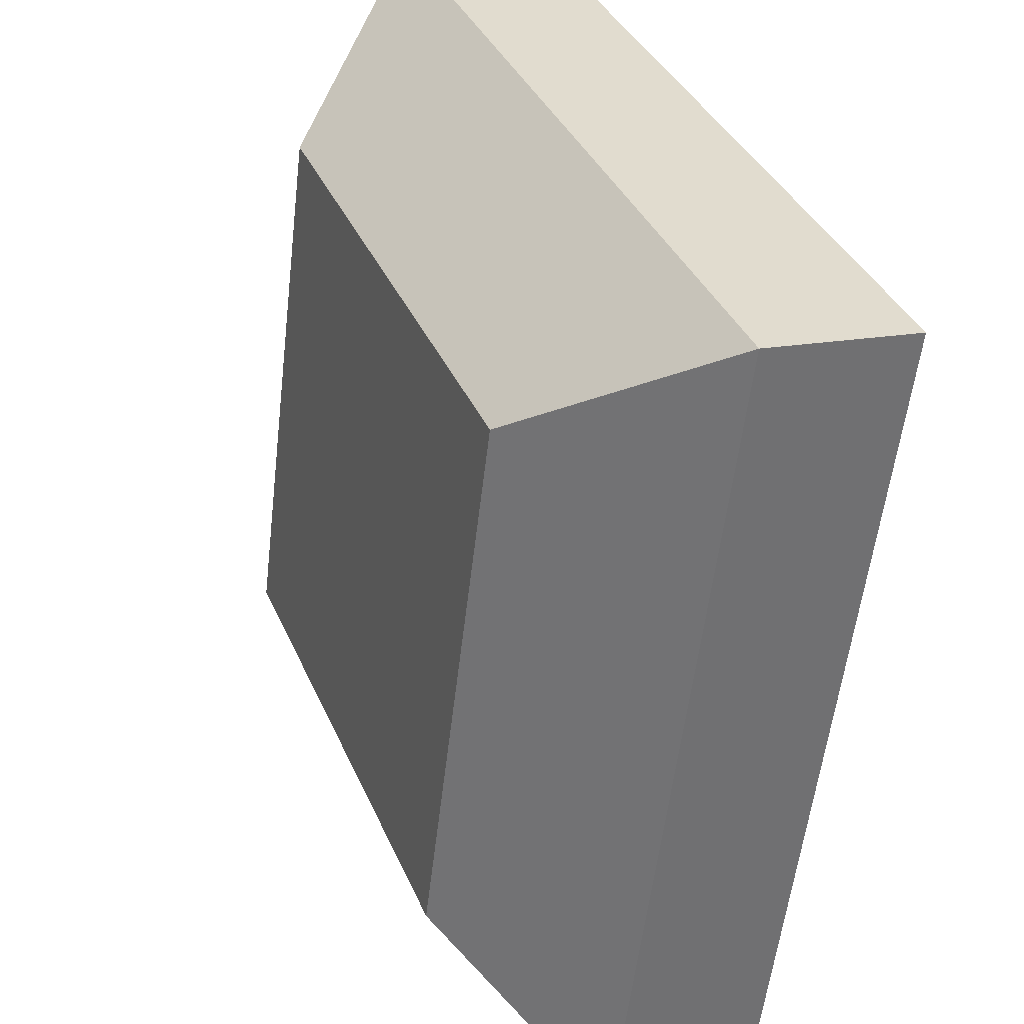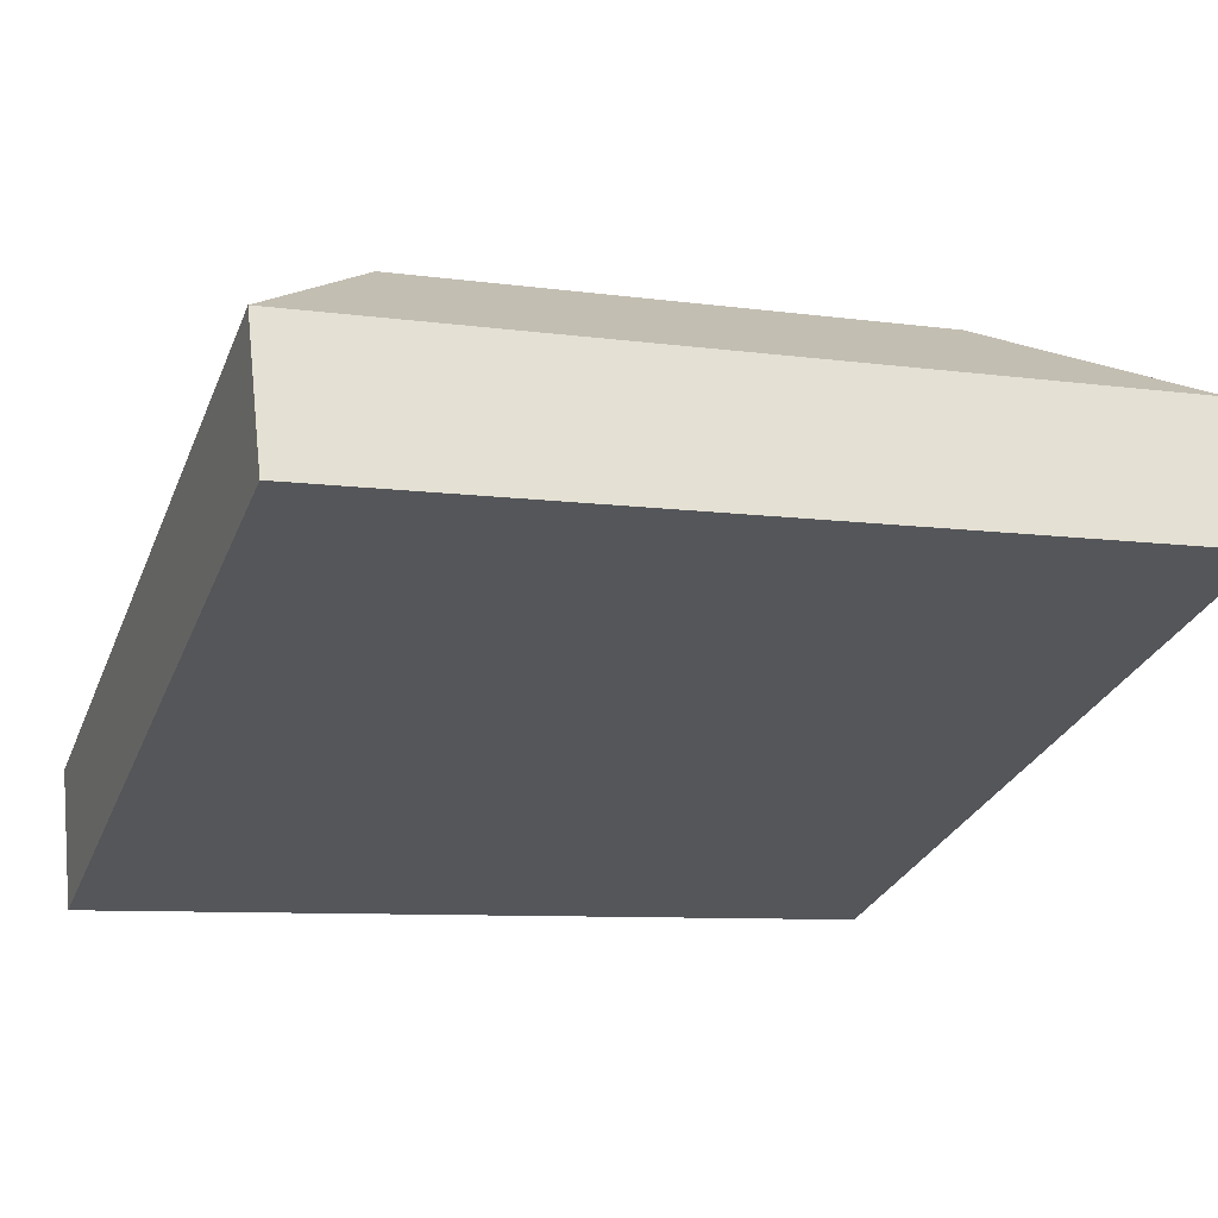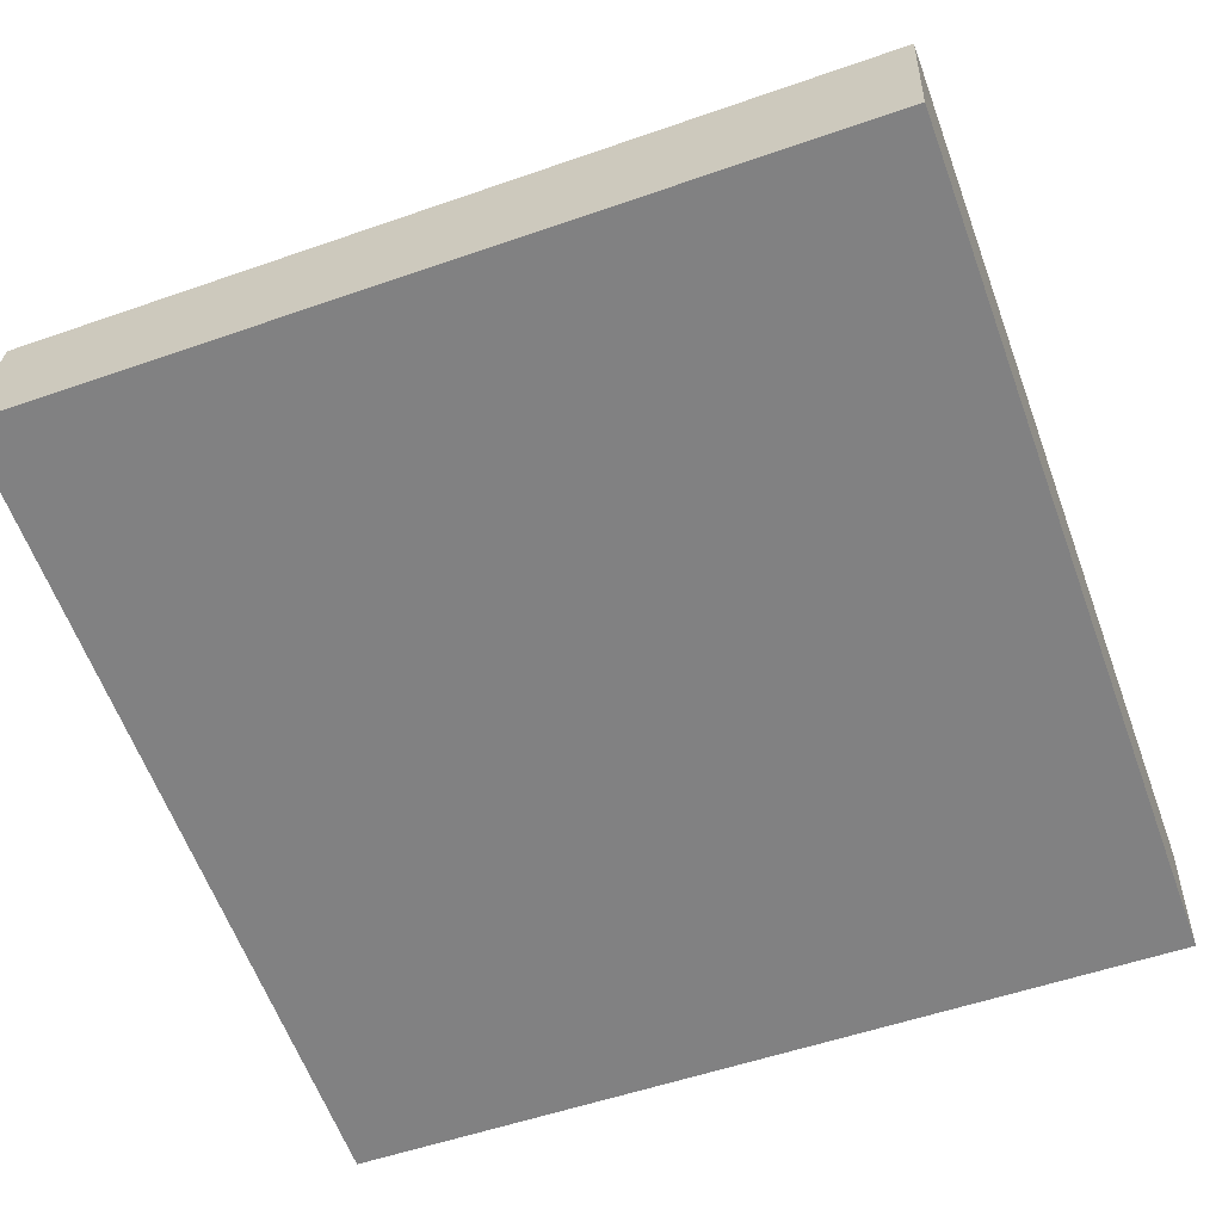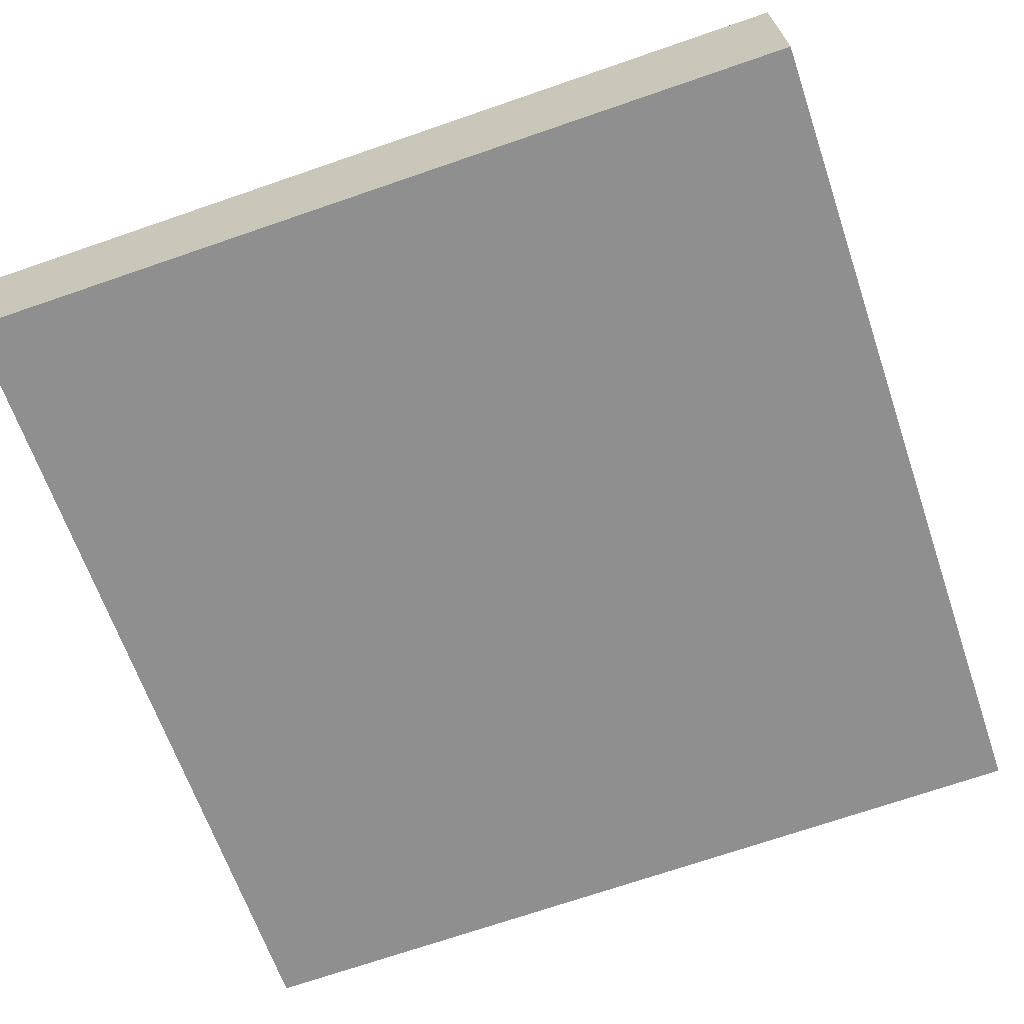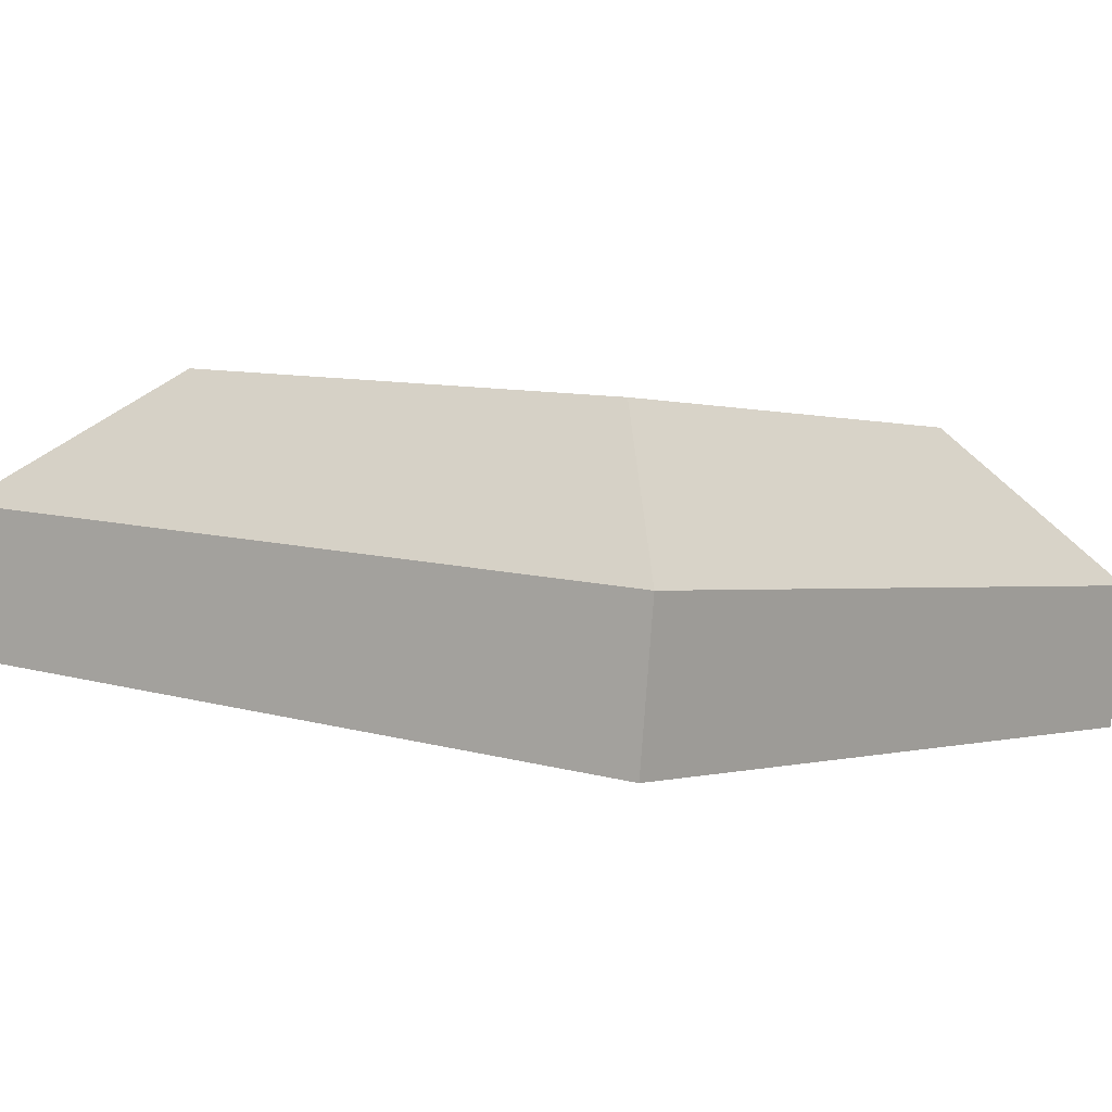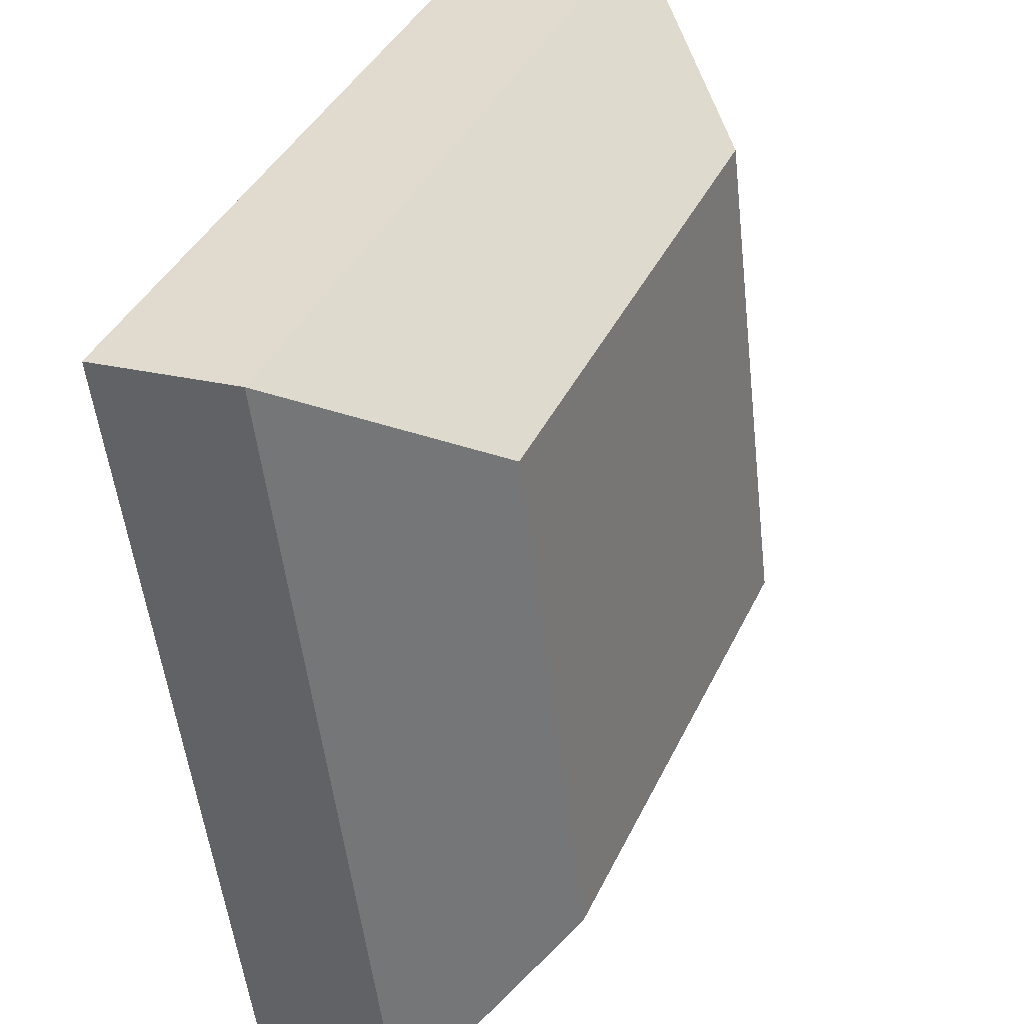
<metadata>
{"format":"obj","ext":"obj","renderer":"f3d","projection":"perspective","resolution":1024,"background":"white","views":[{"elev":36.1,"azim":-111.1,"up":"+Z"},{"elev":-29.2,"azim":70.6,"up":"+Y"},{"elev":-54.0,"azim":-159.6,"up":"+Y"},{"elev":-71.9,"azim":18.9,"up":"+Y"},{"elev":8.7,"azim":-141.9,"up":"+Y"},{"elev":39.7,"azim":113.5,"up":"+Z"}]}
</metadata>
<code>
o mesh53/mesh53-geometry#mesh53-geometry
v -0.6359 0.05438 -0.000245
v -0.6489 0.03397 0.05821
v -0.6359 0.04845 0.04696
v -0.6489 0.04313 -0.01472
v -0.5893 0.04845 0.04696
v -0.5893 0.05438 -0.000245
v -0.6489 0.02111 0.05659
v -0.5763 0.03397 0.05821
v -0.5763 0.04313 -0.01472
v -0.6489 0.03027 -0.01634
v -0.5763 0.02111 0.05659
v -0.5763 0.03027 -0.01634
f 1 2 3
f 1 4 2
f 5 3 2
f 3 6 1
f 6 4 1
f 4 7 2
f 3 5 6
f 8 5 2
f 9 4 6
f 4 10 7
f 11 2 7
f 5 9 6
f 5 8 9
f 8 2 11
f 9 10 4
f 7 10 11
f 9 8 12
f 8 11 12
f 12 10 9
f 11 10 12
f 3 2 1
f 2 4 1
f 2 3 5
f 1 6 3
f 1 4 6
f 2 7 4
f 6 5 3
f 2 5 8
f 6 4 9
f 7 10 4
f 7 2 11
f 6 9 5
f 9 8 5
f 11 2 8
f 4 10 9
f 11 10 7
f 12 8 9
f 12 11 8
f 9 10 12
f 12 10 11

</code>
